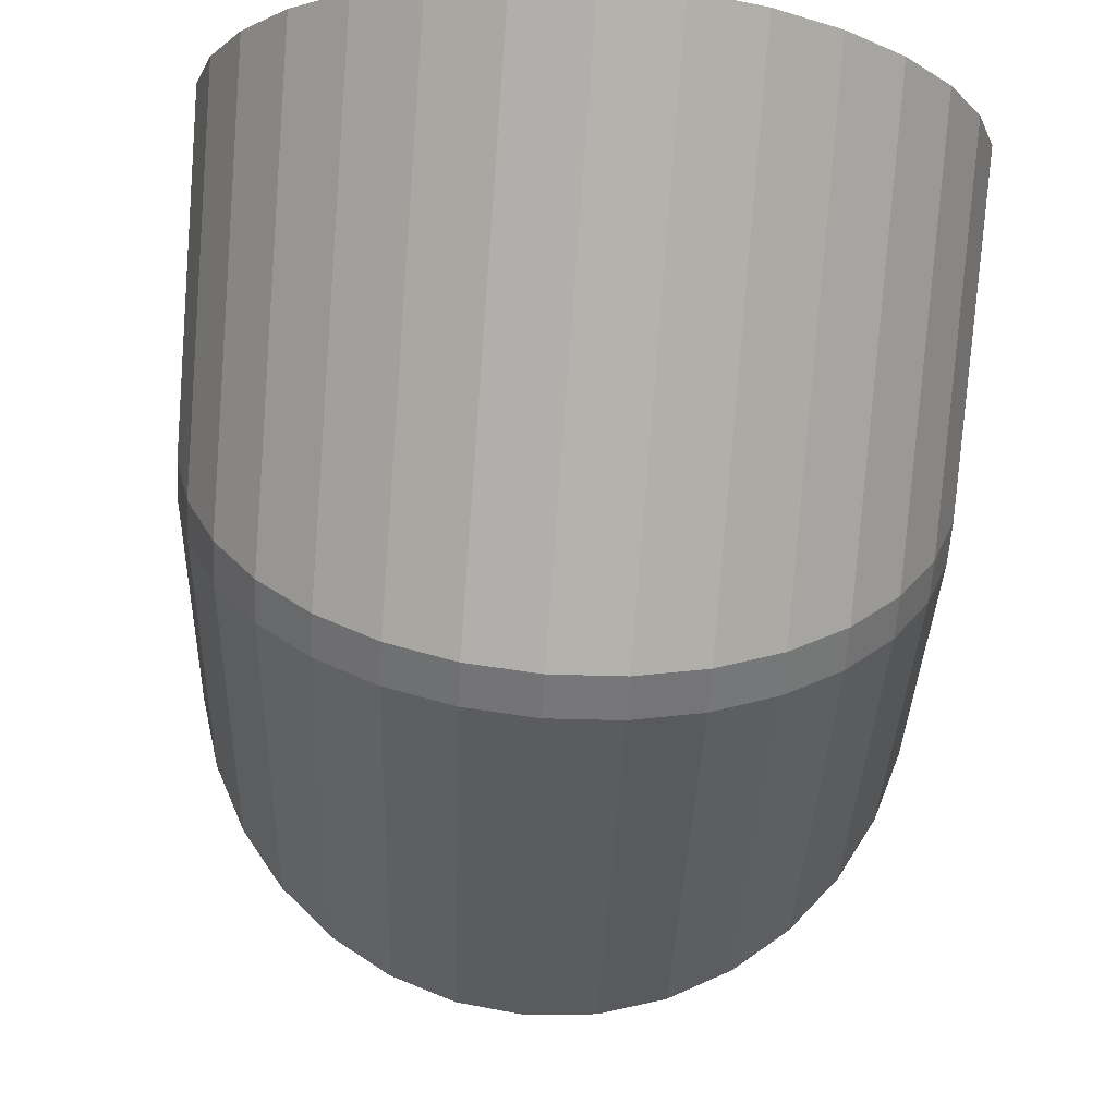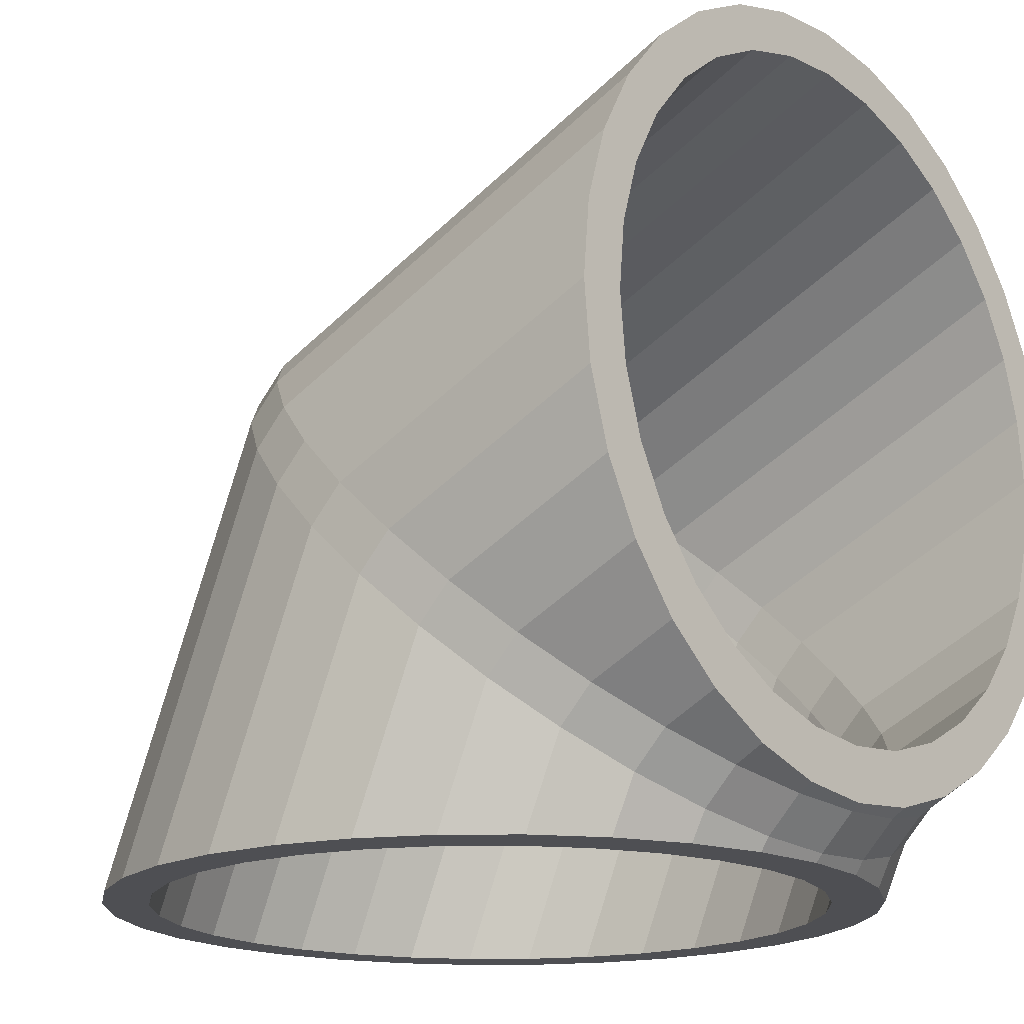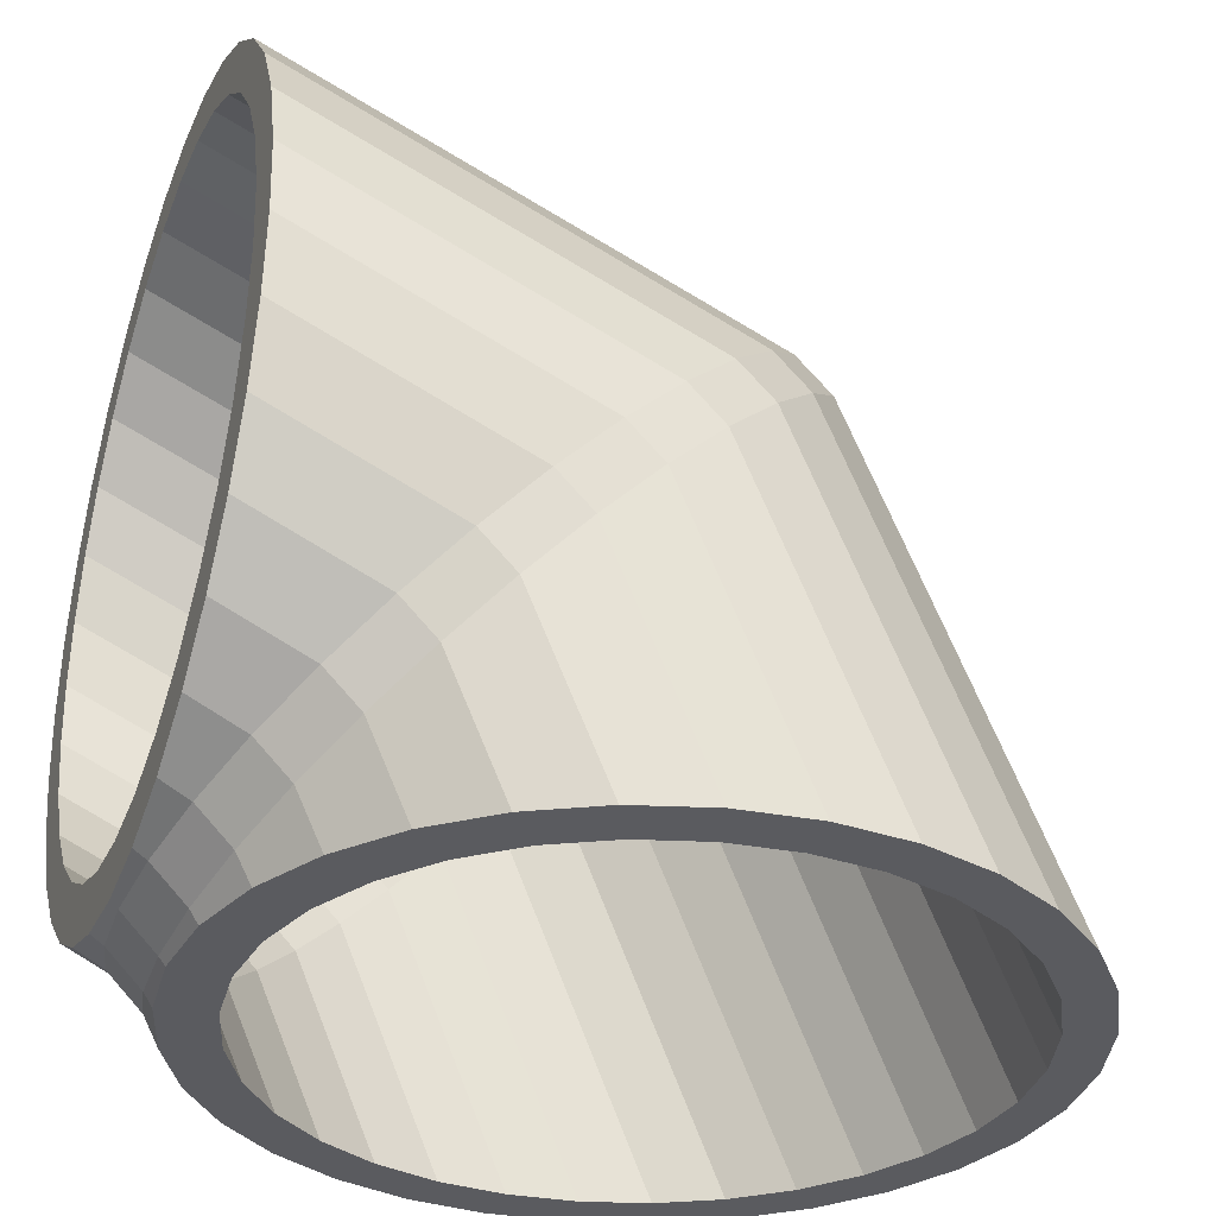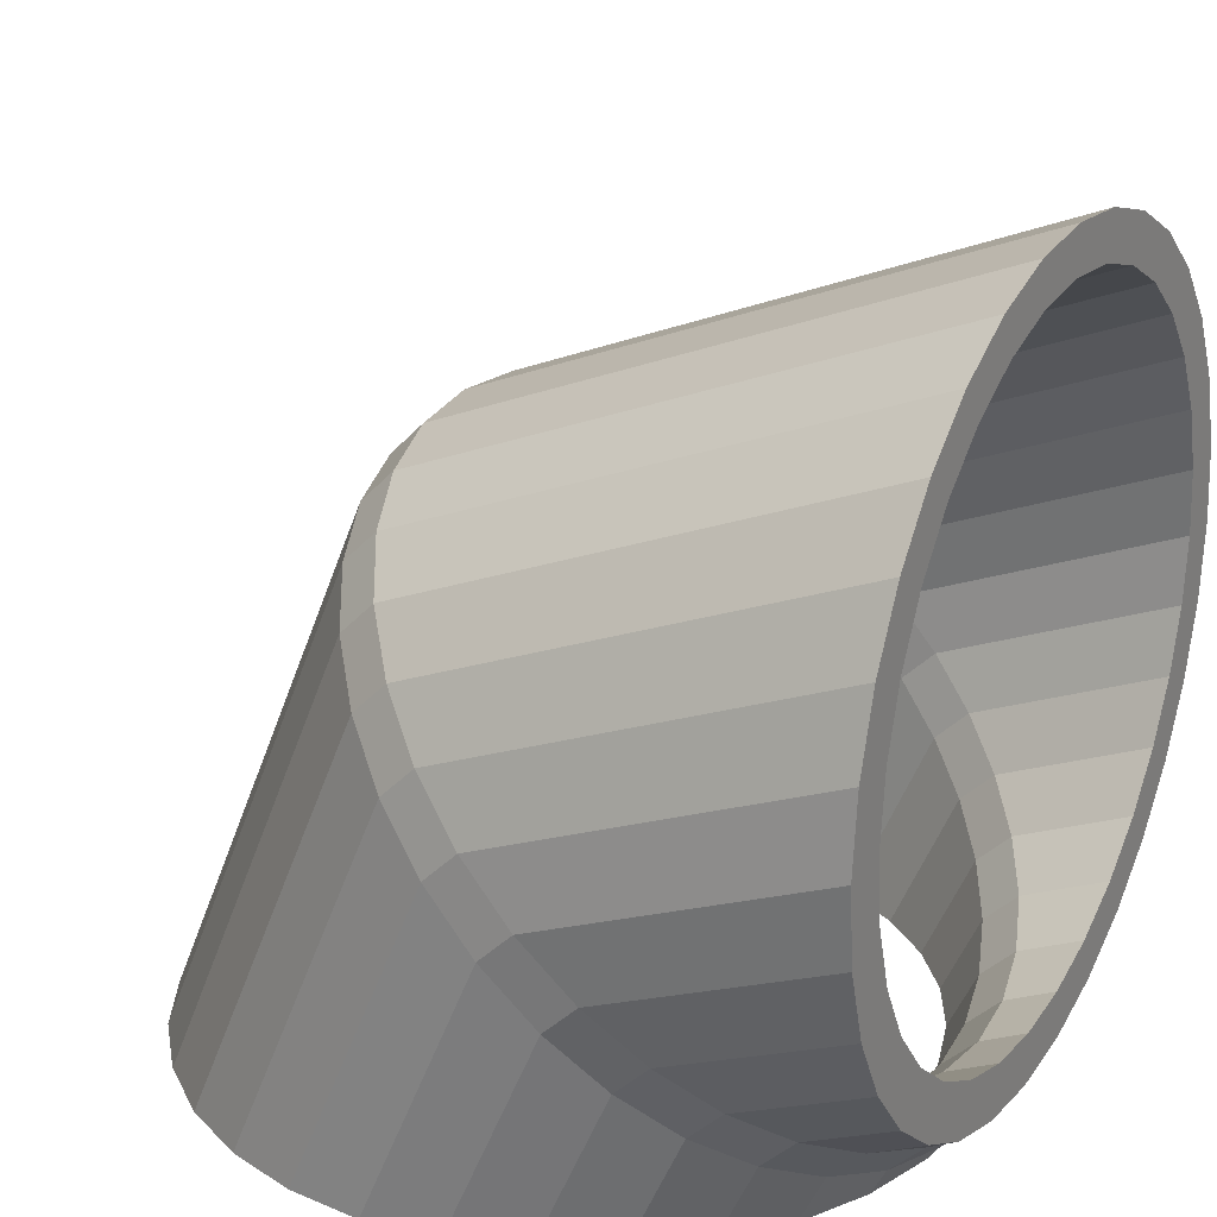
<metadata>
{"format":"obj","ext":"obj","renderer":"f3d","projection":"perspective","resolution":1024,"background":"white","views":[{"elev":77.8,"azim":4.7,"up":"+Y"},{"elev":-18.1,"azim":130.6,"up":"+Y"},{"elev":-33.1,"azim":-110.3,"up":"+Y"},{"elev":24.1,"azim":-61.1,"up":"+Z"}]}
</metadata>
<code>
o Tunnel_LTurn_Cylinder.010
v 0 -1.326 -2.21
v 0.3902 -1.299 -2.182
v -0.3902 -1.299 -2.182
v -0.7654 -1.218 -2.102
v -1.111 -1.088 -1.971
v -1.414 -0.9117 -1.795
v -1.663 -0.6974 -1.581
v -1.848 -0.4529 -1.337
v -1.962 -0.1876 -1.071
v -2 0.08834 -0.7954
v -1.962 0.3642 -0.5195
v -1.848 0.6295 -0.2542
v -1.663 0.874 -0.009745
v -1.414 1.088 0.2046
v -1.111 1.264 0.3804
v -0.7654 1.395 0.5111
v -0.3902 1.475 0.5916
v -1e-06 1.503 0.6188
v -1e-06 1.34 0.456
v -0.3411 1.316 0.4322
v -0.6692 1.246 0.3618
v -0.9715 1.131 0.2475
v -1.236 0.9775 0.09375
v -1.454 0.7901 -0.09364
v -1.615 0.5763 -0.3074
v -1.715 0.3444 -0.5394
v -1.749 0.1031 -0.7807
v -1.715 -0.1382 -1.022
v -1.615 -0.3701 -1.254
v -1.454 -0.5839 -1.468
v -1.236 -0.7713 -1.655
v -0.9715 -0.9251 -1.809
v -0.6692 -1.039 -1.923
v -0.3411 -1.11 -1.994
v 0 -1.134 -2.017
v 0.3411 -1.11 -1.994
v 0.6692 -1.039 -1.923
v 0.9715 -0.9251 -1.809
v 1.236 -0.7713 -1.655
v 1.454 -0.5839 -1.468
v 1.615 -0.3701 -1.254
v 1.715 -0.1382 -1.022
v 1.749 0.1031 -0.7807
v 1.715 0.3444 -0.5394
v 1.615 0.5763 -0.3074
v 1.454 0.7901 -0.09364
v 1.236 0.9775 0.09375
v 0.9715 1.131 0.2475
v 0.6692 1.246 0.3618
v 0.3411 1.316 0.4322
v 0.3902 1.475 0.5916
v 0.7654 1.395 0.5111
v 1.111 1.264 0.3804
v 1.414 1.088 0.2046
v 1.663 0.874 -0.009744
v 1.848 0.6295 -0.2542
v 1.962 0.3642 -0.5195
v 2 0.08834 -0.7954
v 1.962 -0.1876 -1.071
v 1.848 -0.4529 -1.337
v 1.663 -0.6974 -1.581
v 1.414 -0.9117 -1.795
v 1.111 -1.088 -1.971
v 0.7654 -1.218 -2.102
v 0 -1.293 -2.25
v -0.3902 -1.254 -2.25
v -0.7654 -1.141 -2.25
v -1.111 -0.9558 -2.25
v -1.414 -0.7071 -2.25
v -1.663 -0.404 -2.25
v -1.848 -0.05826 -2.25
v -1.962 0.3169 -2.25
v -2 0.7071 -2.25
v -1.962 1.097 -2.25
v -1.848 1.472 -2.25
v -1.663 1.818 -2.25
v -1.414 2.121 -2.25
v -1.111 2.37 -2.25
v -0.7654 2.555 -2.25
v -0.3902 2.669 -2.25
v -1e-06 2.707 -2.25
v -1e-06 2.477 -2.25
v -0.3411 2.443 -2.25
v -0.6692 2.344 -2.25
v -0.9715 2.182 -2.25
v -1.236 1.965 -2.25
v -1.454 1.7 -2.25
v -1.615 1.397 -2.25
v -1.715 1.069 -2.25
v -1.749 0.728 -2.25
v -1.715 0.3868 -2.25
v -1.615 0.05873 -2.25
v -1.454 -0.2436 -2.25
v 0.3902 -1.254 -2.25
v 0 -1.021 -2.25
v 0.3411 -0.9873 -2.25
v 0.6692 -0.8877 -2.25
v 0.9715 -0.7261 -2.25
v 1.236 -0.5086 -2.25
v 1.454 -0.2436 -2.25
v 1.615 0.05873 -2.25
v 1.715 0.3868 -2.25
v 1.749 0.728 -2.25
v 1.715 1.069 -2.25
v 1.615 1.397 -2.25
v 1.454 1.7 -2.25
v 1.236 1.965 -2.25
v 0.9715 2.182 -2.25
v 0.6692 2.344 -2.25
v 0.3411 2.443 -2.25
v 0.3902 2.669 -2.25
v 0.7654 2.555 -2.25
v 0.7654 -1.141 -2.25
v 1.111 -0.9558 -2.25
v 1.414 -0.7071 -2.25
v 1.663 -0.404 -2.25
v 1.848 -0.05826 -2.25
v 1.962 0.3169 -2.25
v 2 0.7071 -2.25
v 1.962 1.097 -2.25
v 1.848 1.472 -2.25
v 1.663 1.818 -2.25
v 1.414 2.121 -2.25
v 1.111 2.37 -2.25
v -0.3411 -0.9873 -2.25
v -0.6692 -0.8877 -2.25
v -0.9715 -0.7261 -2.25
v -1.236 -0.5086 -2.25
v 0 -1.503 -2.033
v 0.3902 -1.475 -2.006
v -0.3902 -1.475 -2.006
v -0.7654 -1.395 -1.925
v -1.111 -1.264 -1.795
v -1.414 -1.088 -1.619
v -1.663 -0.874 -1.404
v -1.848 -0.6295 -1.16
v -1.962 -0.3642 -0.8947
v -2 -0.08834 -0.6188
v -1.962 0.1876 -0.3429
v -1.848 0.4529 -0.07757
v -1.663 0.6974 0.1669
v -1.414 0.9117 0.3812
v -1.111 1.088 0.5571
v -0.7654 1.218 0.6878
v -0.3902 1.299 0.7683
v -1e-06 1.326 0.7955
v -1e-06 1.163 0.6326
v -0.3411 1.139 0.6089
v -0.6692 1.069 0.5385
v -0.9715 0.9546 0.4242
v -1.236 0.8009 0.2704
v -1.454 0.6135 0.08304
v -1.615 0.3997 -0.1308
v -1.715 0.1677 -0.3627
v -1.749 -0.07358 -0.604
v -1.715 -0.3148 -0.8453
v -1.615 -0.5468 -1.077
v -1.454 -0.7606 -1.291
v -1.236 -0.948 -1.478
v -0.9715 -1.102 -1.632
v -0.6692 -1.216 -1.746
v -0.3411 -1.286 -1.817
v 0 -1.31 -1.841
v 0.3411 -1.286 -1.817
v 0.6692 -1.216 -1.746
v 0.9715 -1.102 -1.632
v 1.236 -0.948 -1.478
v 1.454 -0.7606 -1.291
v 1.615 -0.5468 -1.077
v 1.715 -0.3148 -0.8453
v 1.749 -0.07357 -0.604
v 1.715 0.1677 -0.3627
v 1.615 0.3997 -0.1308
v 1.454 0.6135 0.08304
v 1.236 0.8009 0.2704
v 0.9715 0.9546 0.4242
v 0.6692 1.069 0.5385
v 0.3411 1.139 0.6089
v 0.3902 1.299 0.7683
v 0.7654 1.218 0.6878
v 1.111 1.088 0.5571
v 1.414 0.9117 0.3812
v 1.663 0.6974 0.1669
v 1.848 0.4529 -0.07756
v 1.962 0.1876 -0.3429
v 2 -0.08834 -0.6188
v 1.962 -0.3642 -0.8947
v 1.848 -0.6295 -1.16
v 1.663 -0.874 -1.404
v 1.414 -1.088 -1.619
v 1.111 -1.264 -1.795
v 0.7654 -1.395 -1.925
v -0.3902 -1.387 -2.094
v 0 -1.414 -2.121
v 0.3902 -1.387 -2.094
v 0.7654 -1.307 -2.014
v 1.111 -1.176 -1.883
v 1.414 -1 -1.707
v 1.663 -0.7857 -1.493
v 1.848 -0.5412 -1.248
v 1.962 -0.2759 -0.983
v 2 -0 -0.7071
v 1.962 0.2759 -0.4312
v 1.848 0.5412 -0.1659
v 1.663 0.7857 0.07859
v 1.414 1 0.2929
v 1.111 1.176 0.4688
v 0.7654 1.307 0.5995
v 0.3902 1.387 0.6799
v -1e-06 1.414 0.7071
v -0.3902 1.387 0.6799
v -0.7654 1.307 0.5995
v -1.111 1.176 0.4688
v -1.414 1 0.2929
v -1.663 0.7857 0.07859
v -1.848 0.5412 -0.1659
v -1.962 0.2759 -0.4312
v -2 -1e-06 -0.7071
v -1.962 -0.2759 -0.983
v -1.848 -0.5412 -1.248
v -1.663 -0.7857 -1.493
v -1.414 -1 -1.707
v -1.111 -1.176 -1.883
v -0.7654 -1.307 -2.014
v -1e-06 1.251 0.5443
v -0.3411 1.228 0.5205
v -0.6692 1.157 0.4502
v -0.9715 1.043 0.3359
v -1.236 0.8892 0.1821
v -1.454 0.7018 -0.005302
v -1.615 0.488 -0.2191
v -1.715 0.256 -0.4511
v -1.749 0.01476 -0.6923
v -1.715 -0.2265 -0.9336
v -1.615 -0.4585 -1.166
v -1.454 -0.6723 -1.379
v -1.236 -0.8597 -1.567
v -0.9715 -1.013 -1.721
v -0.6692 -1.128 -1.835
v -0.3411 -1.198 -1.905
v 0 -1.222 -1.929
v 0.3411 -1.198 -1.905
v 0.6692 -1.128 -1.835
v 0.9715 -1.013 -1.721
v 1.236 -0.8597 -1.567
v 1.454 -0.6723 -1.379
v 1.615 -0.4585 -1.166
v 1.715 -0.2265 -0.9336
v 1.749 0.01476 -0.6923
v 1.715 0.256 -0.4511
v 1.615 0.488 -0.2191
v 1.454 0.7018 -0.005301
v 1.236 0.8892 0.1821
v 0.9715 1.043 0.3359
v 0.6692 1.157 0.4502
v 0.3411 1.228 0.5205
v 0 -1.543 -2
v -0.3902 -1.543 -1.962
v -0.7654 -1.543 -1.848
v -1.111 -1.543 -1.663
v -1.414 -1.543 -1.414
v -1.663 -1.543 -1.111
v -1.848 -1.543 -0.7654
v -1.962 -1.543 -0.3902
v -2 -1.543 5e-06
v -1.962 -1.543 0.3902
v -1.848 -1.543 0.7654
v -1.663 -1.543 1.111
v -1.414 -1.543 1.414
v -1.111 -1.543 1.663
v -0.7654 -1.543 1.848
v -0.3902 -1.543 1.962
v -1e-06 -1.543 2
v -1e-06 -1.543 1.77
v -0.3411 -1.543 1.736
v -0.6692 -1.543 1.637
v -0.9715 -1.543 1.475
v -1.236 -1.543 1.258
v -1.454 -1.543 0.9925
v -1.615 -1.543 0.6901
v -1.715 -1.543 0.3621
v -1.749 -1.543 0.02089
v -1.715 -1.543 -0.3203
v -1.615 -1.543 -0.6484
v -1.454 -1.543 -0.9507
v 0.3902 -1.543 -1.962
v 0 -1.543 -1.728
v 0.3411 -1.543 -1.694
v 0.6692 -1.543 -1.595
v 0.9715 -1.543 -1.433
v 1.236 -1.543 -1.216
v 1.454 -1.543 -0.9507
v 1.615 -1.543 -0.6484
v 1.715 -1.543 -0.3203
v 1.749 -1.543 0.02089
v 1.715 -1.543 0.3621
v 1.615 -1.543 0.6901
v 1.454 -1.543 0.9925
v 1.236 -1.543 1.258
v 0.9715 -1.543 1.475
v 0.6692 -1.543 1.637
v 0.3411 -1.543 1.736
v 0.3902 -1.543 1.962
v 0.7654 -1.543 1.848
v 0.7654 -1.543 -1.848
v 1.111 -1.543 -1.663
v 1.414 -1.543 -1.414
v 1.663 -1.543 -1.111
v 1.848 -1.543 -0.7654
v 1.962 -1.543 -0.3902
v 2 -1.543 7e-06
v 1.962 -1.543 0.3902
v 1.848 -1.543 0.7654
v 1.663 -1.543 1.111
v 1.414 -1.543 1.414
v 1.111 -1.543 1.663
v -0.3411 -1.543 -1.694
v -0.6692 -1.543 -1.595
v -0.9715 -1.543 -1.433
v -1.236 -1.543 -1.216
f 194 1 2 195
f 193 3 1 194
f 64 2 94 113
f 24 25 88 87
f 195 2 64 196
f 196 64 63 197
f 197 63 62 198
f 198 62 61 199
f 199 61 60 200
f 200 60 59 201
f 201 59 58 202
f 202 58 57 203
f 203 57 56 204
f 204 56 55 205
f 205 55 54 206
f 206 54 53 207
f 207 53 52 208
f 208 52 51 209
f 209 51 18 210
f 210 18 17 211
f 211 17 16 212
f 212 16 15 213
f 213 15 14 214
f 214 14 13 215
f 215 13 12 216
f 216 12 11 217
f 217 11 10 218
f 218 10 9 219
f 219 9 8 220
f 220 8 7 221
f 221 7 6 222
f 222 6 5 223
f 223 5 4 224
f 224 4 3 193
f 23 24 87 86
f 51 52 112 111
f 22 23 86 85
f 18 51 111 81
f 21 22 85 84
f 20 21 84 83
f 50 19 82 110
f 19 20 83 82
f 49 50 110 109
f 17 18 81 80
f 48 49 109 108
f 16 17 80 79
f 47 48 108 107
f 52 53 124 112
f 15 16 79 78
f 46 47 107 106
f 53 54 123 124
f 14 15 78 77
f 45 46 106 105
f 54 55 122 123
f 13 14 77 76
f 44 45 105 104
f 55 56 121 122
f 12 13 76 75
f 43 44 104 103
f 11 12 75 74
f 42 43 103 102
f 56 57 120 121
f 10 11 74 73
f 41 42 102 101
f 20 19 225 226
f 19 50 256 225
f 38 37 243 244
f 21 20 226 227
f 39 38 244 245
f 22 21 227 228
f 40 39 245 246
f 23 22 228 229
f 41 40 246 247
f 24 23 229 230
f 42 41 247 248
f 25 24 230 231
f 35 34 240 241
f 43 42 248 249
f 26 25 231 232
f 34 33 239 240
f 44 43 249 250
f 27 26 232 233
f 33 32 238 239
f 45 44 250 251
f 28 27 233 234
f 32 31 237 238
f 46 45 251 252
f 29 28 234 235
f 31 30 236 237
f 47 46 252 253
f 30 29 235 236
f 48 47 253 254
f 49 48 254 255
f 36 35 241 242
f 50 49 255 256
f 37 36 242 243
f 76 77 86 87
f 75 76 87 88
f 95 65 66 125
f 125 66 67 126
f 126 67 68 127
f 127 68 69 128
f 128 69 70 93
f 93 70 71 92
f 92 71 72 91
f 91 72 73 90
f 90 73 74 89
f 89 74 75 88
f 77 78 85 86
f 78 79 84 85
f 79 80 83 84
f 80 81 82 83
f 110 82 81 111
f 109 110 111 112
f 109 112 124 108
f 108 124 123 107
f 107 123 122 106
f 106 122 121 105
f 105 121 120 104
f 104 120 119 103
f 103 119 118 102
f 102 118 117 101
f 101 117 116 100
f 100 116 115 99
f 99 115 114 98
f 98 114 113 97
f 97 113 94 96
f 94 65 95 96
f 25 26 89 88
f 34 35 95 125
f 26 27 90 89
f 33 34 125 126
f 63 64 113 114
f 27 28 91 90
f 32 33 126 127
f 62 63 114 115
f 28 29 92 91
f 31 32 127 128
f 61 62 115 116
f 29 30 93 92
f 1 3 66 65
f 30 31 128 93
f 2 1 65 94
f 3 4 67 66
f 60 61 116 117
f 35 36 96 95
f 4 5 68 67
f 36 37 97 96
f 5 6 69 68
f 59 60 117 118
f 37 38 98 97
f 6 7 70 69
f 58 59 118 119
f 38 39 99 98
f 7 8 71 70
f 39 40 100 99
f 8 9 72 71
f 57 58 119 120
f 40 41 101 100
f 9 10 73 72
f 194 195 130 129
f 193 194 129 131
f 192 305 286 130
f 152 279 280 153
f 195 196 192 130
f 196 197 191 192
f 197 198 190 191
f 198 199 189 190
f 199 200 188 189
f 200 201 187 188
f 201 202 186 187
f 202 203 185 186
f 203 204 184 185
f 204 205 183 184
f 205 206 182 183
f 206 207 181 182
f 207 208 180 181
f 208 209 179 180
f 209 210 146 179
f 210 211 145 146
f 211 212 144 145
f 212 213 143 144
f 213 214 142 143
f 214 215 141 142
f 215 216 140 141
f 216 217 139 140
f 217 218 138 139
f 218 219 137 138
f 219 220 136 137
f 220 221 135 136
f 221 222 134 135
f 222 223 133 134
f 223 224 132 133
f 224 193 131 132
f 151 278 279 152
f 179 303 304 180
f 150 277 278 151
f 146 273 303 179
f 149 276 277 150
f 148 275 276 149
f 178 302 274 147
f 147 274 275 148
f 177 301 302 178
f 145 272 273 146
f 176 300 301 177
f 144 271 272 145
f 175 299 300 176
f 180 304 316 181
f 143 270 271 144
f 174 298 299 175
f 181 316 315 182
f 142 269 270 143
f 173 297 298 174
f 182 315 314 183
f 141 268 269 142
f 172 296 297 173
f 183 314 313 184
f 140 267 268 141
f 171 295 296 172
f 139 266 267 140
f 170 294 295 171
f 184 313 312 185
f 138 265 266 139
f 169 293 294 170
f 148 226 225 147
f 147 225 256 178
f 166 244 243 165
f 149 227 226 148
f 167 245 244 166
f 150 228 227 149
f 168 246 245 167
f 151 229 228 150
f 169 247 246 168
f 152 230 229 151
f 170 248 247 169
f 153 231 230 152
f 163 241 240 162
f 171 249 248 170
f 154 232 231 153
f 162 240 239 161
f 172 250 249 171
f 155 233 232 154
f 161 239 238 160
f 173 251 250 172
f 156 234 233 155
f 160 238 237 159
f 174 252 251 173
f 157 235 234 156
f 159 237 236 158
f 175 253 252 174
f 158 236 235 157
f 176 254 253 175
f 177 255 254 176
f 164 242 241 163
f 178 256 255 177
f 165 243 242 164
f 268 279 278 269
f 267 280 279 268
f 287 317 258 257
f 317 318 259 258
f 318 319 260 259
f 319 320 261 260
f 320 285 262 261
f 285 284 263 262
f 284 283 264 263
f 283 282 265 264
f 282 281 266 265
f 281 280 267 266
f 269 278 277 270
f 270 277 276 271
f 271 276 275 272
f 272 275 274 273
f 302 303 273 274
f 301 304 303 302
f 301 300 316 304
f 300 299 315 316
f 299 298 314 315
f 298 297 313 314
f 297 296 312 313
f 296 295 311 312
f 295 294 310 311
f 294 293 309 310
f 293 292 308 309
f 292 291 307 308
f 291 290 306 307
f 290 289 305 306
f 289 288 286 305
f 286 288 287 257
f 153 280 281 154
f 162 317 287 163
f 154 281 282 155
f 161 318 317 162
f 191 306 305 192
f 155 282 283 156
f 160 319 318 161
f 190 307 306 191
f 156 283 284 157
f 159 320 319 160
f 189 308 307 190
f 157 284 285 158
f 129 257 258 131
f 158 285 320 159
f 130 286 257 129
f 131 258 259 132
f 188 309 308 189
f 163 287 288 164
f 132 259 260 133
f 164 288 289 165
f 133 260 261 134
f 187 310 309 188
f 165 289 290 166
f 134 261 262 135
f 186 311 310 187
f 166 290 291 167
f 135 262 263 136
f 167 291 292 168
f 136 263 264 137
f 185 312 311 186
f 168 292 293 169
f 137 264 265 138

</code>
